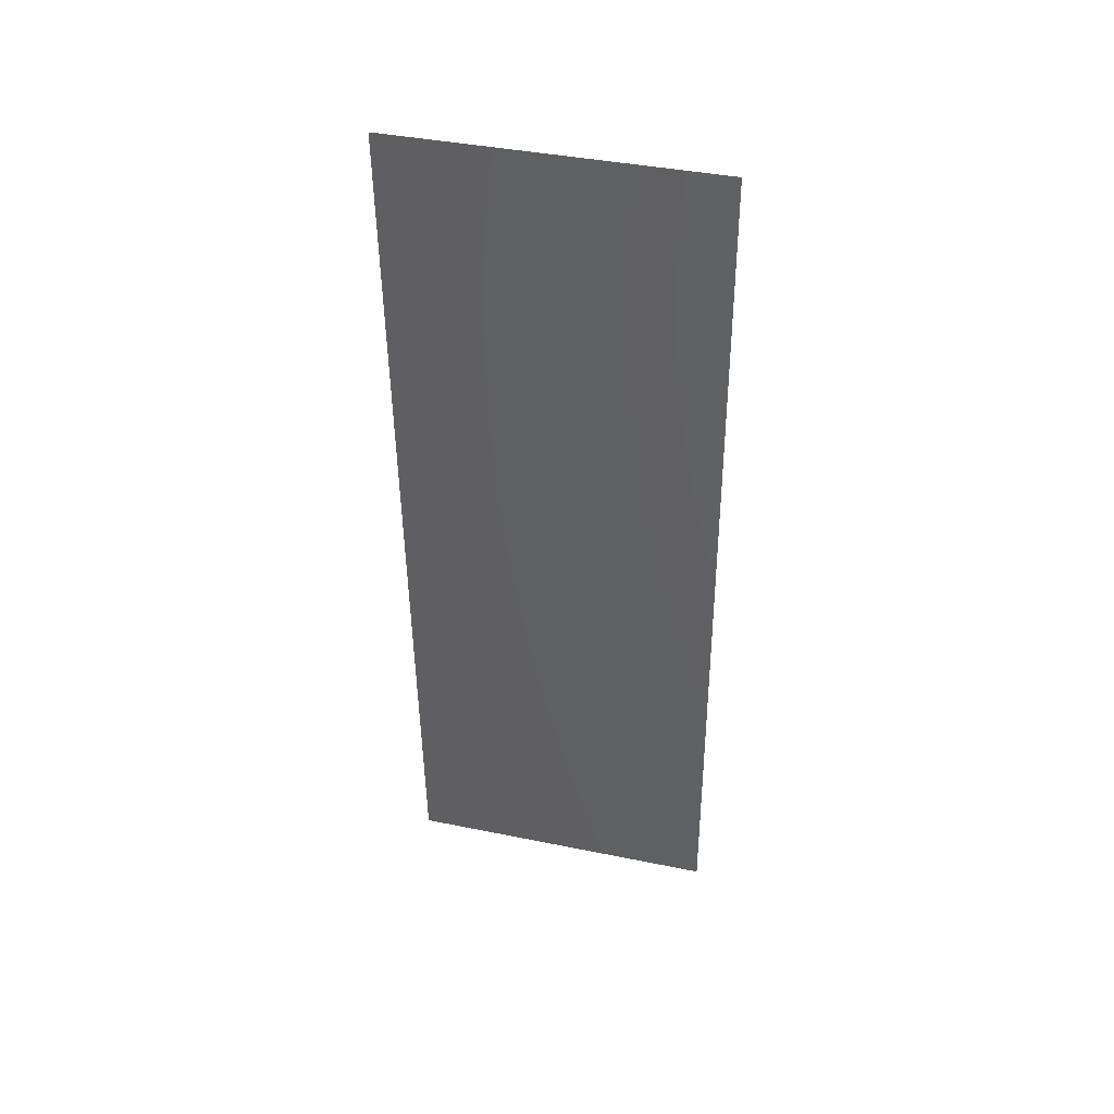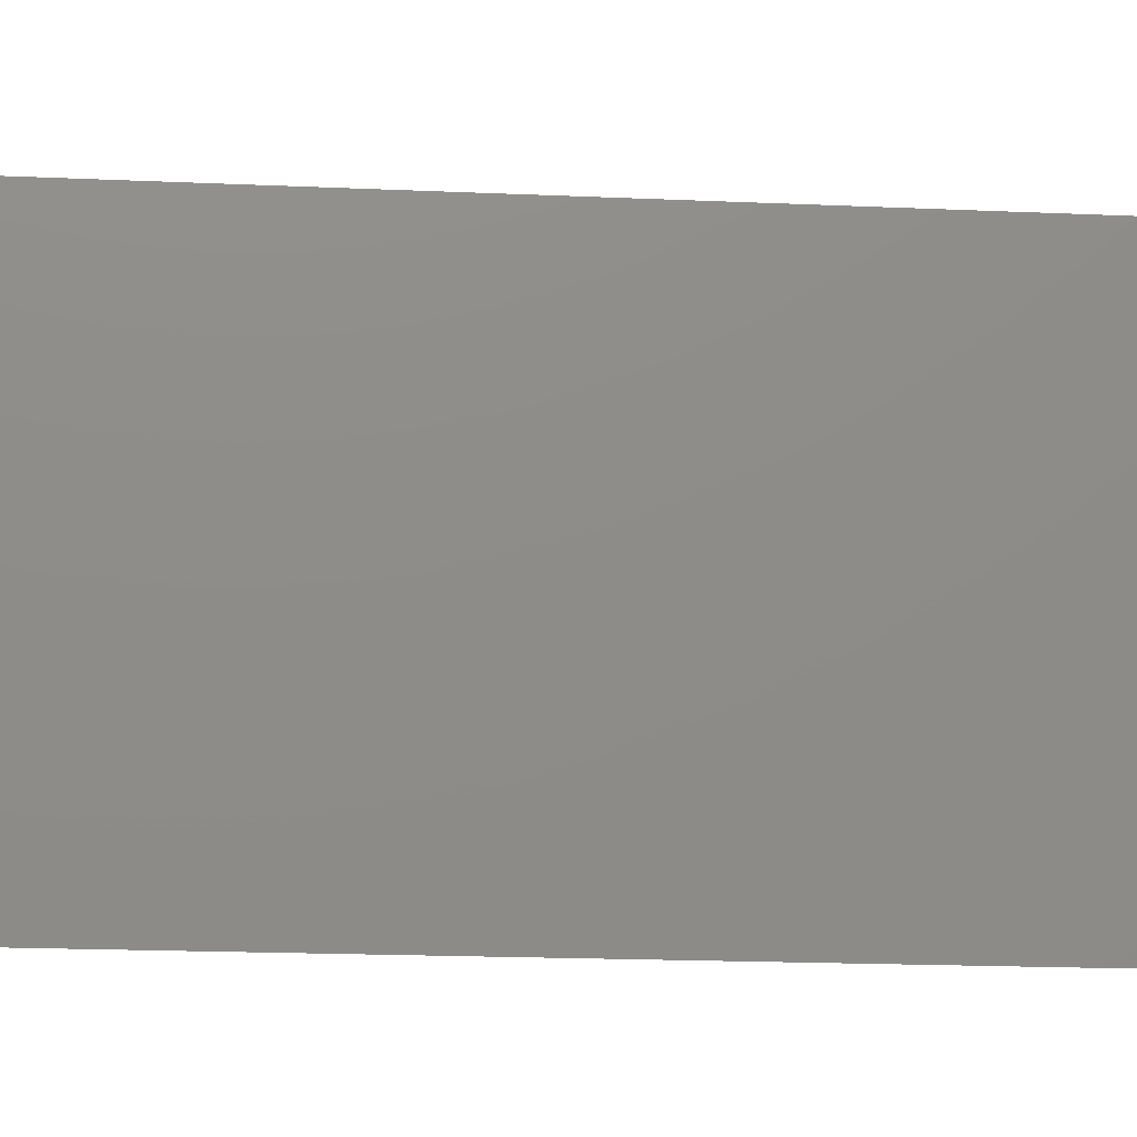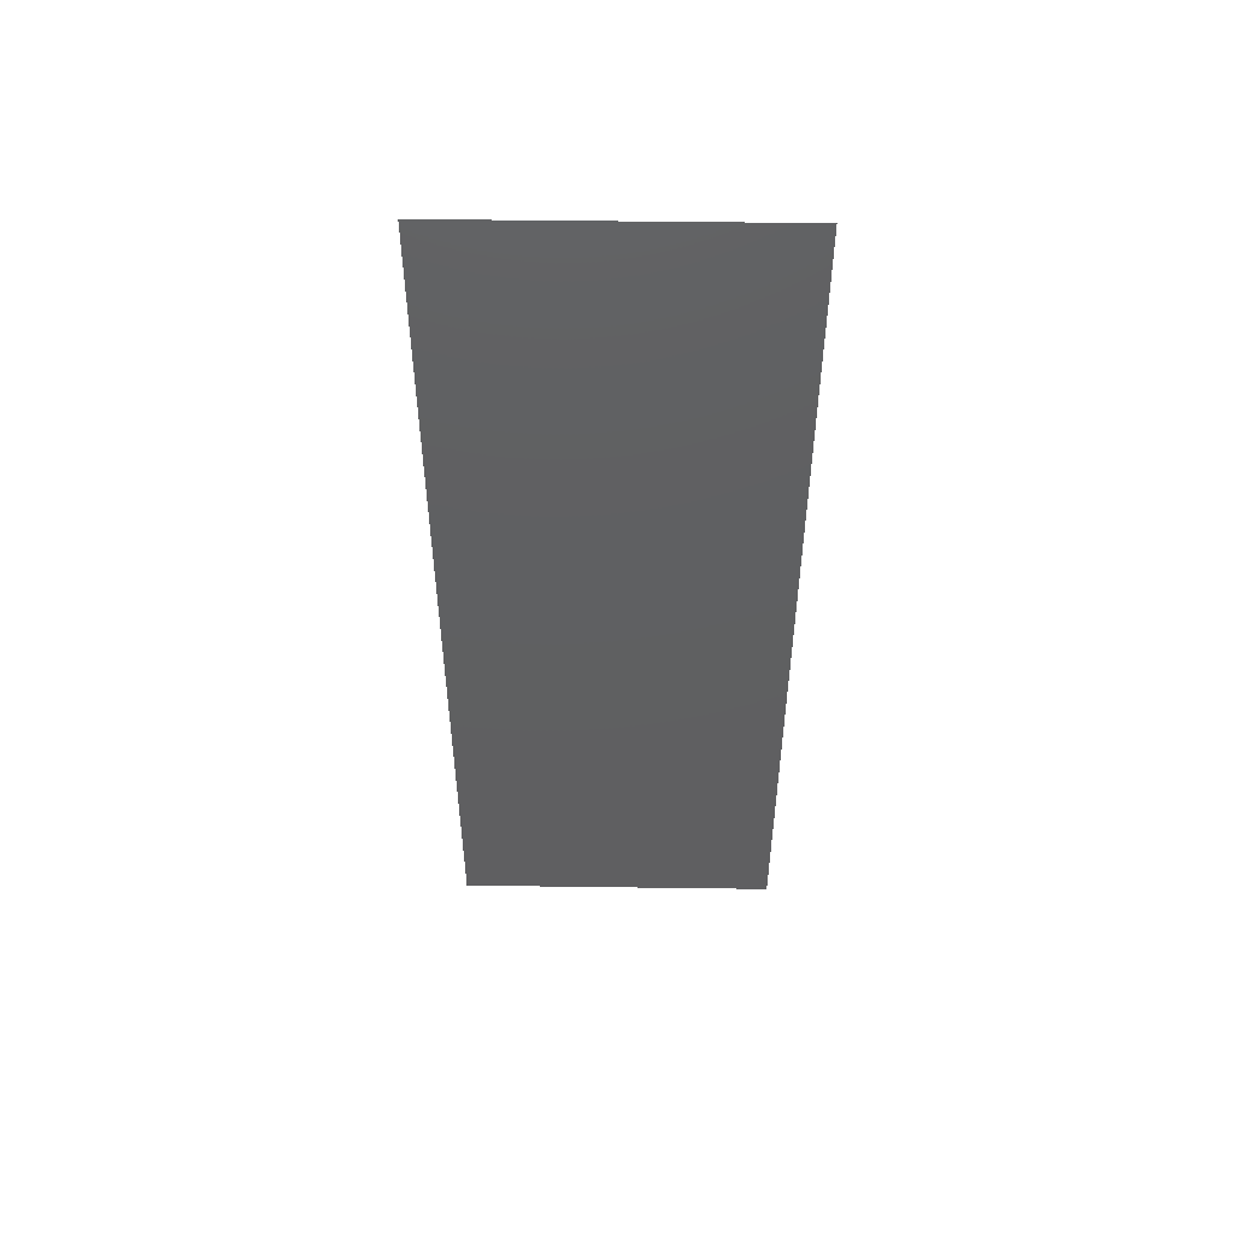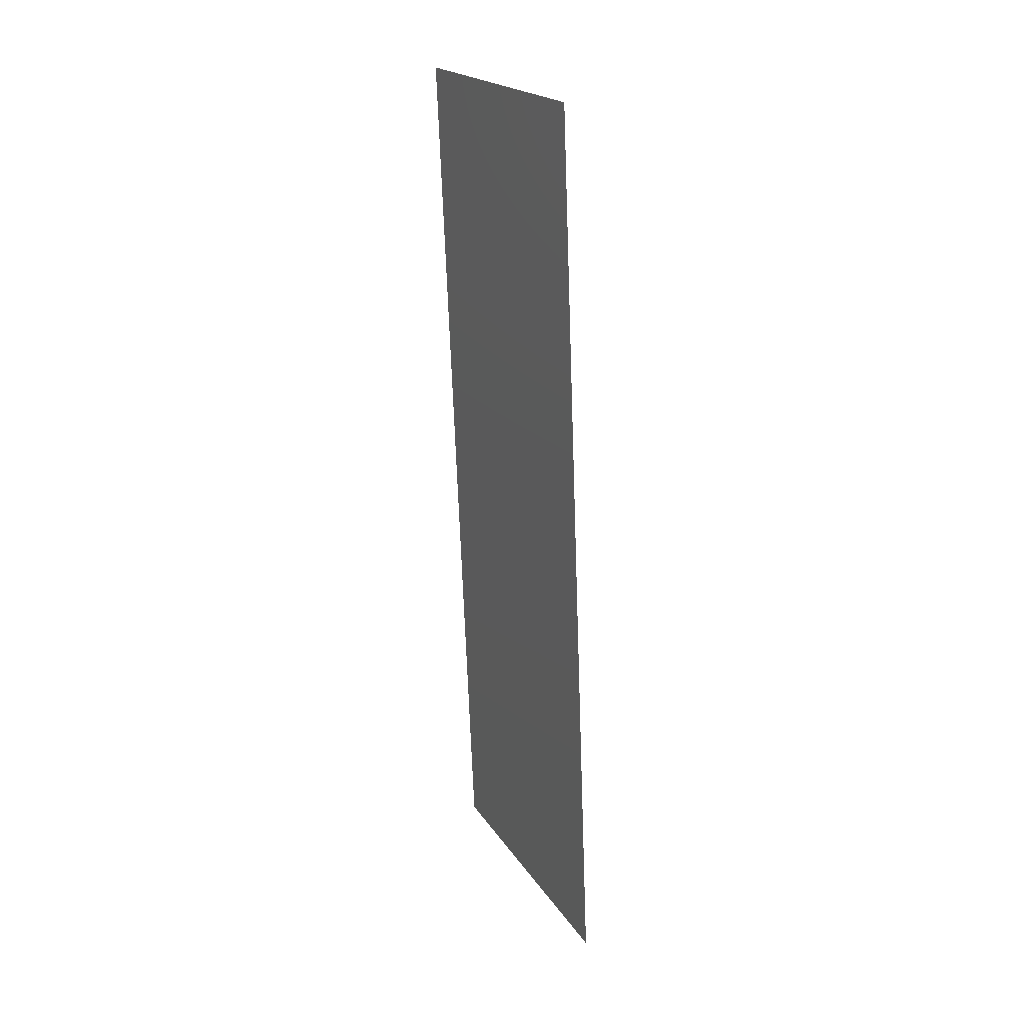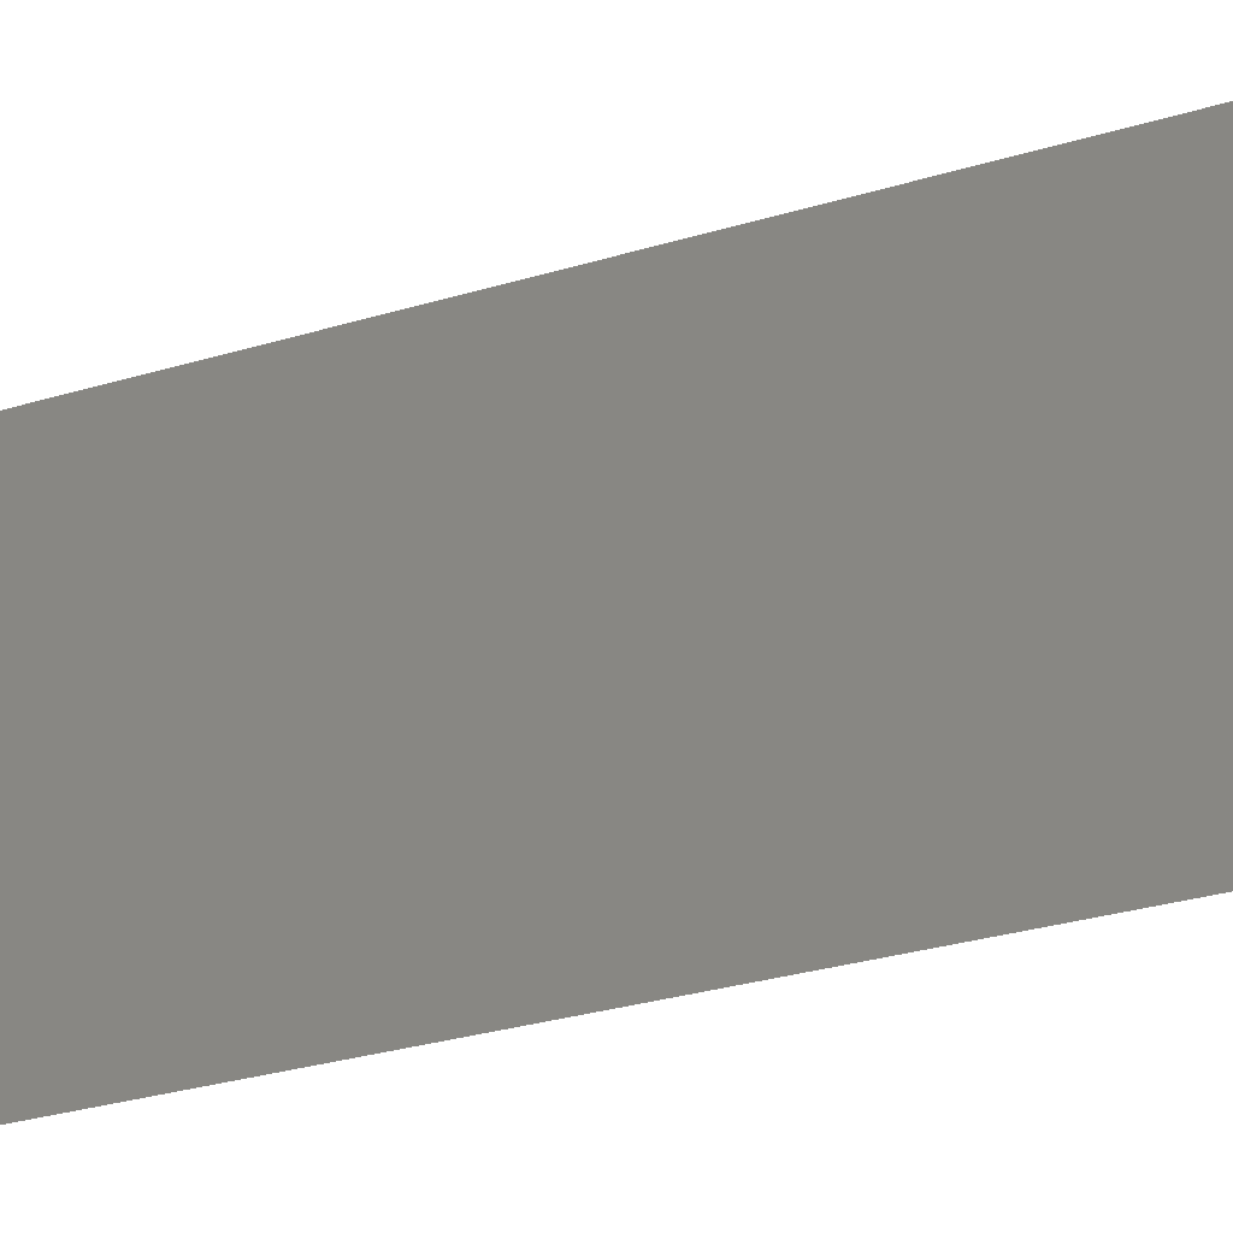
<metadata>
{"format":"stl","ext":"stl","renderer":"f3d","projection":"perspective","resolution":1024,"background":"white","views":[{"elev":40.3,"azim":104.1,"up":"+Y"},{"elev":-15.1,"azim":-98.3,"up":"+Z"},{"elev":52.9,"azim":-89.2,"up":"+Y"},{"elev":20.5,"azim":156.3,"up":"+Y"},{"elev":-28.6,"azim":112.5,"up":"+Z"}]}
</metadata>
<code>
# stl→obj: 20 verts, 24 faces
v 0.009852 0.04538 0.02
v 0.009967 0.0482 0.008243
v 0.01031 0.05673 0.02
v 0.008 0 0
v 0.008348 0.008527 0.008244
v 0.008 0 0.01
v 0.01031 0.05673 0.01
v 0.01031 0.05673 0
v 0.008926 0.02269 0.02
v 0.009157 0.02836 0.009946
v 0.009389 0.03404 0.02
v 0.008926 0.02269 0
v 0.008714 0.01749 0.009698
v 0.008463 0.01135 0
v 0.009852 0.04538 0
v 0.009601 0.03923 0.009698
v 0.009389 0.03404 0
v 0.008463 0.01135 0.02
v 0.008223 0.005472 0.015
v 0.008 0 0.02
f 1 2 3
f 4 5 6
f 7 2 8
f 9 10 11
f 12 13 14
f 15 16 17
f 14 5 4
f 8 2 15
f 10 16 11
f 10 13 12
f 9 13 10
f 17 16 10
f 18 19 5
f 11 16 1
f 17 10 12
f 18 13 9
f 16 2 1
f 18 5 13
f 20 19 18
f 13 5 14
f 15 2 16
f 6 19 20
f 5 19 6
f 3 2 7

</code>
